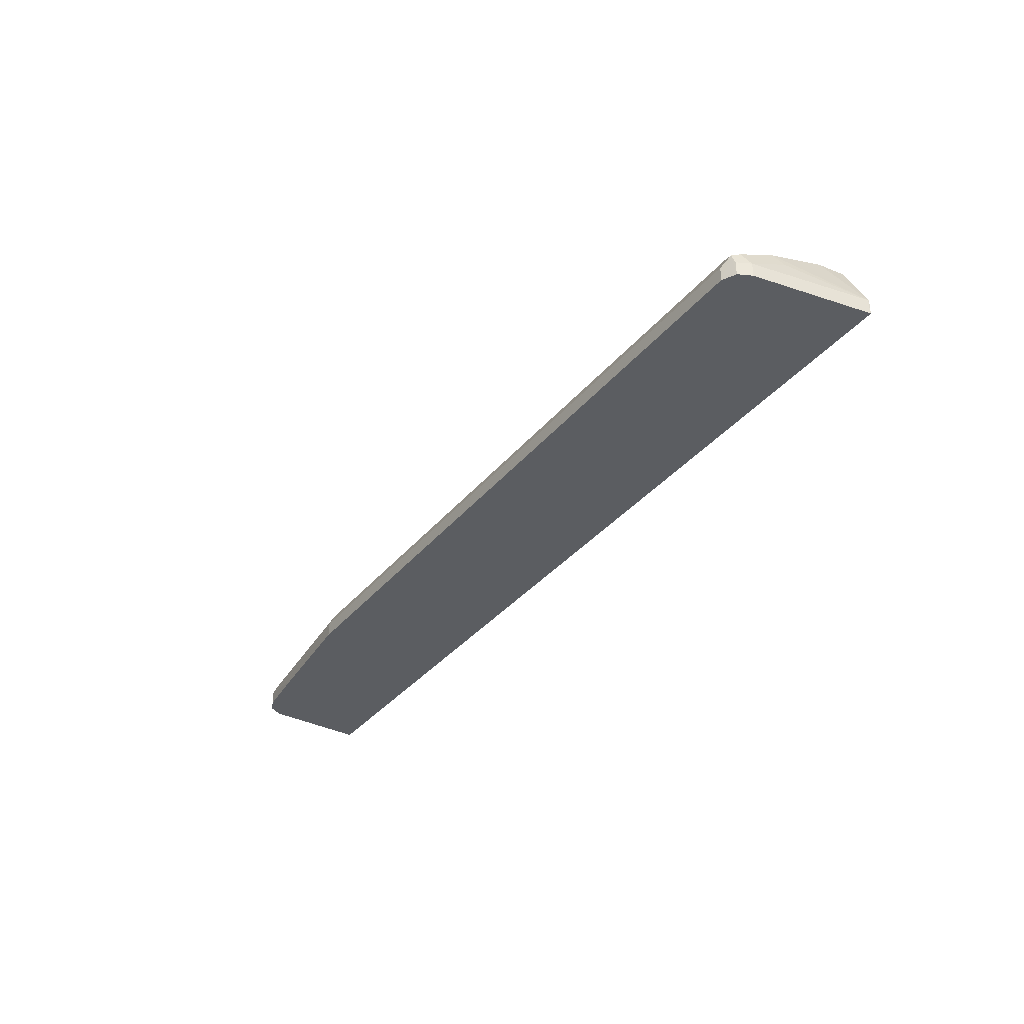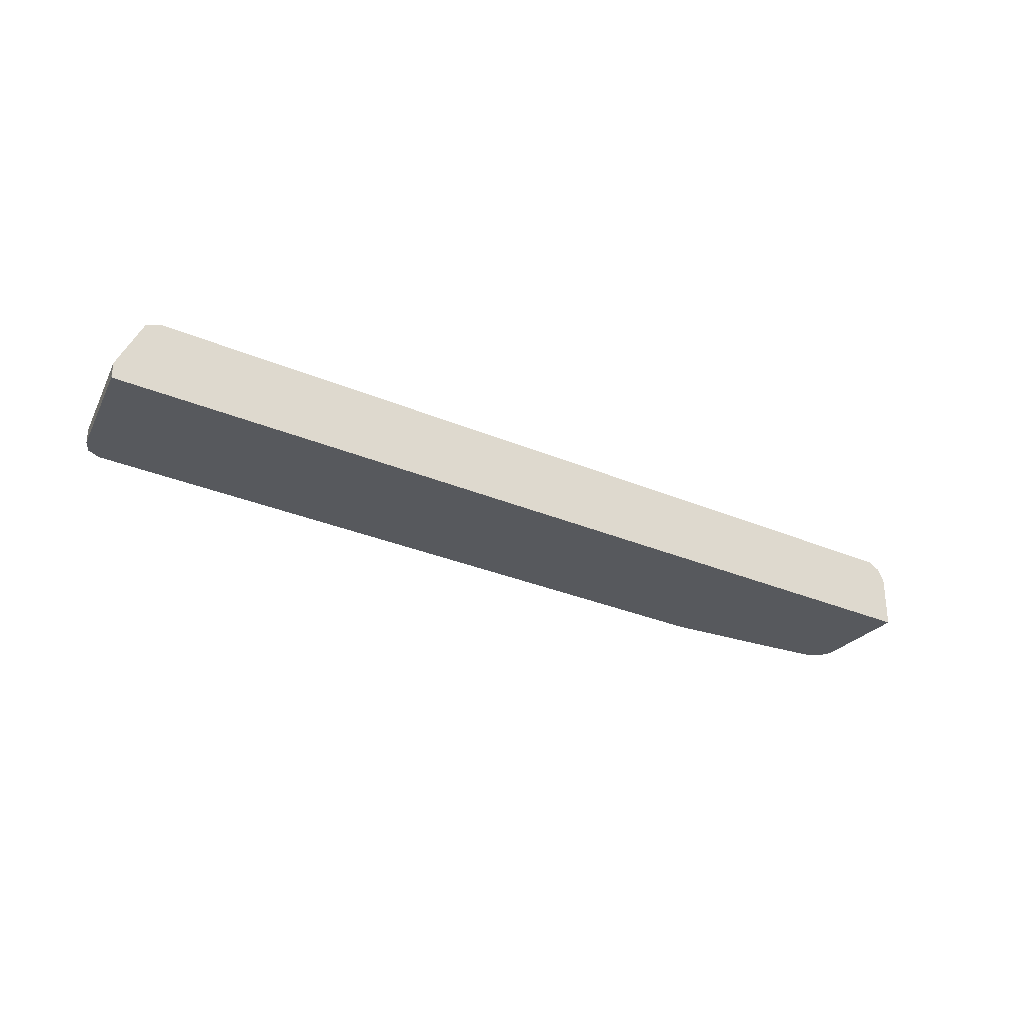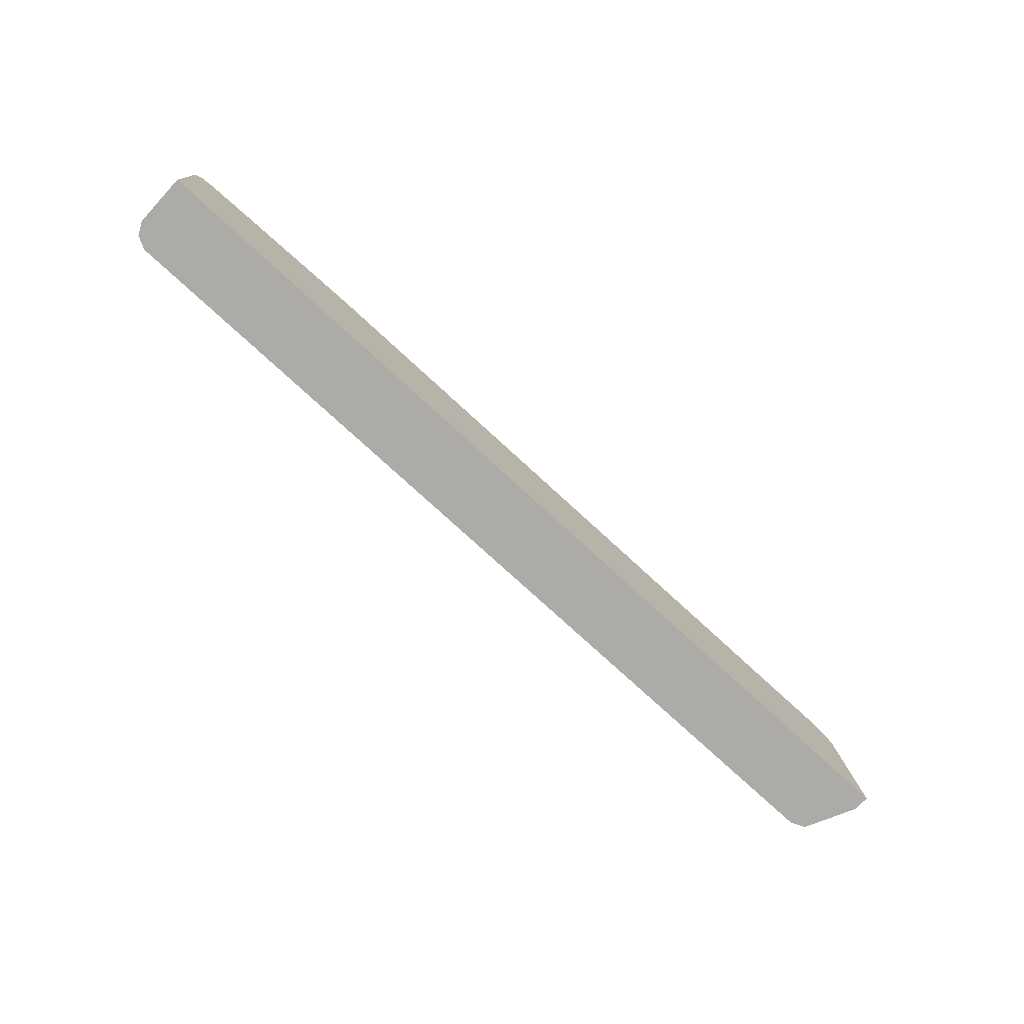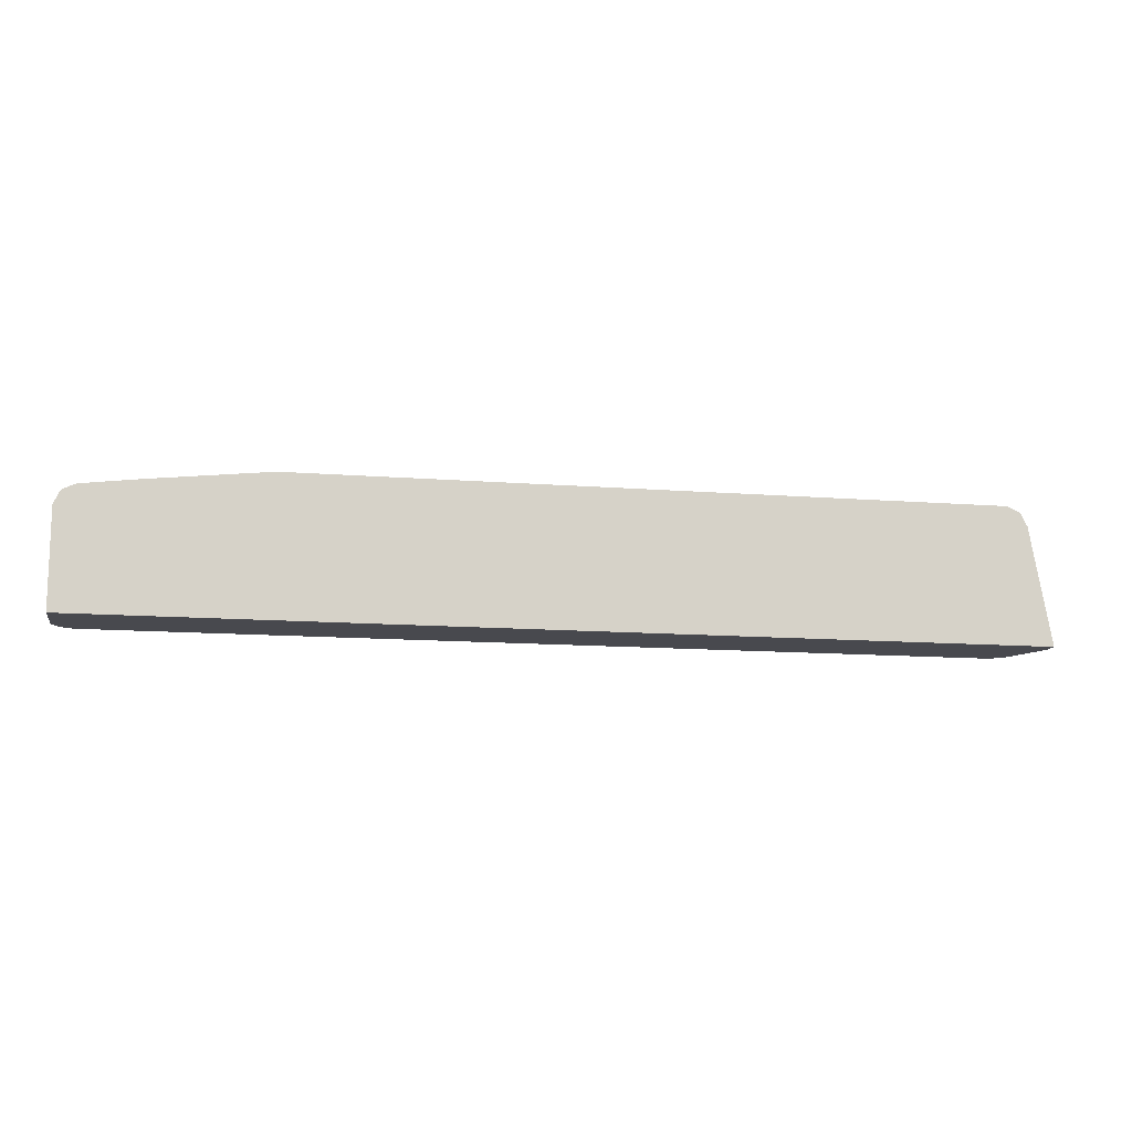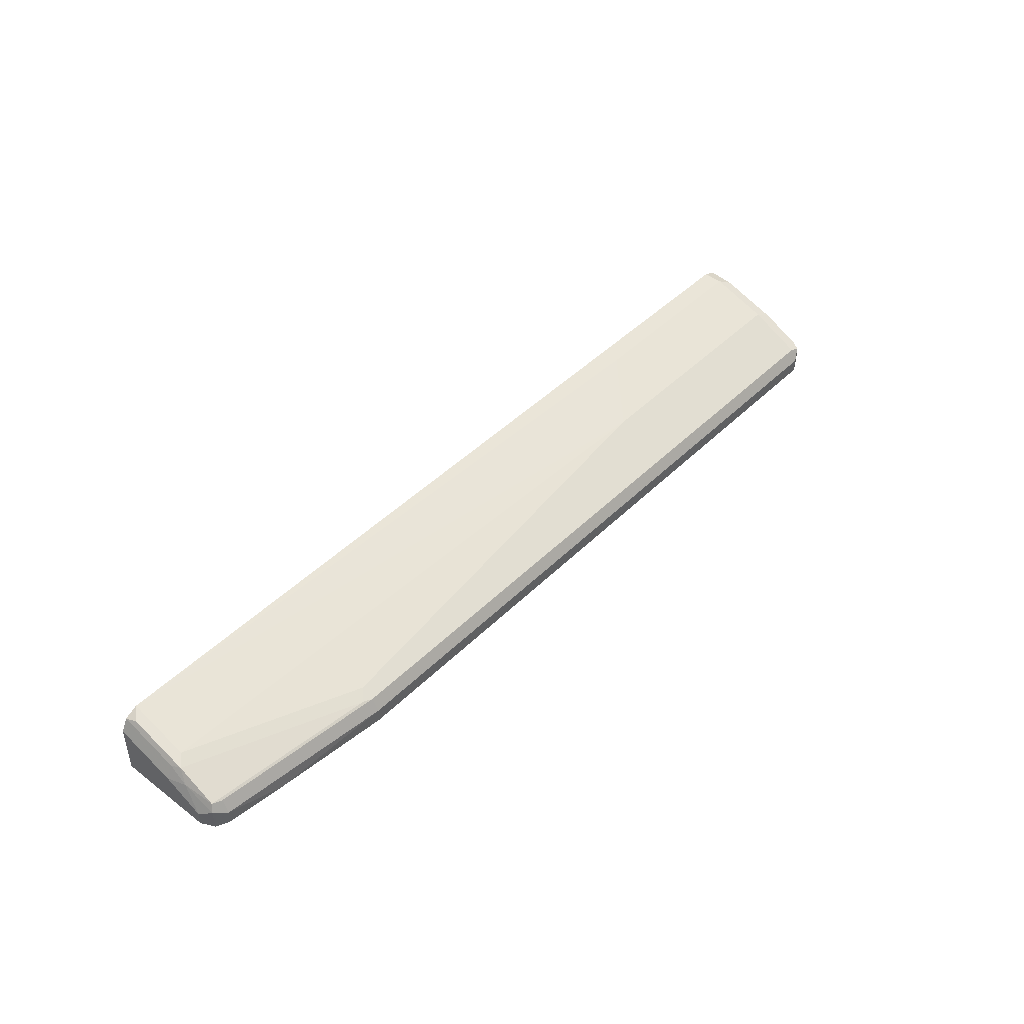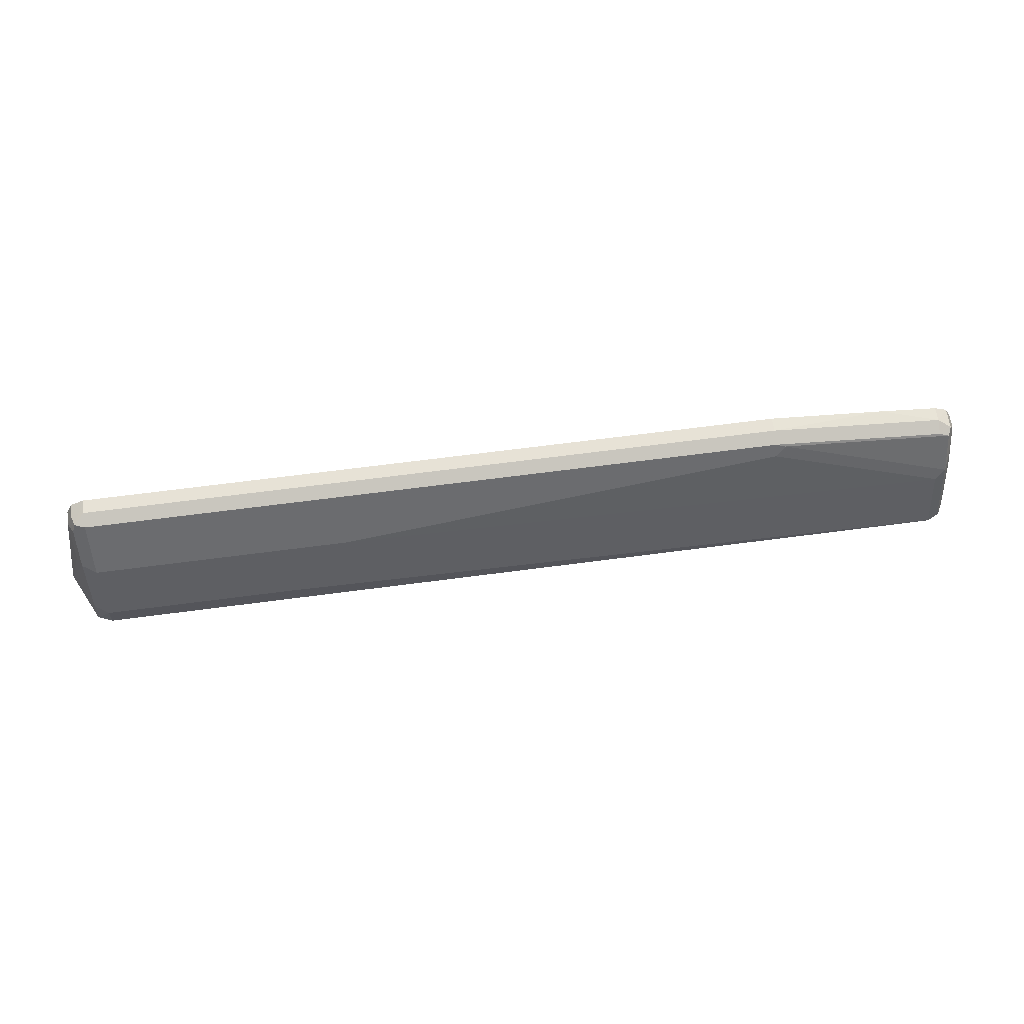
<metadata>
{"format":"obj","ext":"obj","renderer":"f3d","projection":"perspective","resolution":1024,"background":"white","views":[{"elev":-35.6,"azim":56.3,"up":"+Y"},{"elev":-29.4,"azim":147.5,"up":"+Y"},{"elev":-76.4,"azim":-42.6,"up":"+Z"},{"elev":-12.7,"azim":-10.3,"up":"+Z"},{"elev":44.8,"azim":-48.6,"up":"+Y"},{"elev":63.5,"azim":172.3,"up":"+Z"}]}
</metadata>
<code>
v 0.03339 0.08283 0.3256
v 0.01628 0.09788 0.3915
v 0.01628 0.08157 0.4241
v 0.03339 0.08157 0.3263
v 0.03339 0.06973 0.3256
v 0.01252 0.1255 0.3256
v 0.01083 0.1251 0.348
v 0.01083 0.1087 0.3969
v 0.01083 0.09244 0.4296
v 0.01237 0.06973 0.432
v 0.01628 0.06973 0.4241
v 0.008147 0.08972 0.4364
v 0.01083 0.08157 0.435
v 0.03339 0.06973 0.3263
v -0.7504 0.06973 0.3256
v 0.0007056 0.1303 0.3256
v -6.154e-05 0.1305 0.3426
v -6.154e-05 0.1142 0.3915
v 0.008147 0.106 0.4037
v 0.01083 0.06973 0.435
v -6.154e-05 0.09788 0.4241
v -6.154e-05 0.09244 0.435
v -6.154e-05 0.08157 0.4404
v -6.154e-05 0.06973 0.4404
v -0.7504 0.06973 0.4078
v -0.7504 0.1142 0.3256
v -6.154e-05 0.1305 0.3256
v -0.1632 0.1305 0.3426
v -0.2121 0.1142 0.3915
v -0.2202 0.1101 0.3997
v -0.5954 0.0938 0.4323
v -0.5872 0.09244 0.435
v -0.5872 0.08157 0.4404
v -0.5872 0.06973 0.4404
v -0.7504 0.08157 0.4078
v -0.7449 0.06973 0.4189
v -0.7504 0.1142 0.3263
v -0.7449 0.1251 0.3256
v -0.734 0.1305 0.3256
v -0.734 0.1305 0.3263
v -0.734 0.1142 0.3752
v -0.5872 0.09788 0.4241
v -0.7422 0.1101 0.3833
v -0.7422 0.0938 0.416
v -0.734 0.09244 0.4187
v -0.734 0.08157 0.4241
v -0.6851 0.06973 0.43
v -0.7449 0.087 0.4187
v -0.7462 0.09992 0.3915
v -0.7504 0.09788 0.3752
v -0.734 0.06973 0.4241
v -0.7449 0.1251 0.3263
v -0.7422 0.1264 0.3344
v -0.7449 0.1087 0.3752
f 26 37 52
f 31 41 43
f 31 42 41
f 29 31 30
f 29 42 31
f 29 41 42
f 29 40 41
f 28 40 29
f 26 52 38
f 31 43 44
f 21 30 22
f 23 34 24
f 23 33 34
f 22 31 32
f 22 30 31
f 18 30 21
f 18 29 30
f 17 29 18
f 17 28 29
f 17 39 40
f 17 27 39
f 31 44 45
f 25 36 35
f 31 45 32
f 40 53 43
f 32 46 33
f 16 27 17
f 50 54 52
f 49 54 50
f 46 51 47
f 45 48 46
f 44 48 45
f 44 49 48
f 43 49 44
f 43 54 49
f 43 52 54
f 43 53 52
f 40 43 41
f 40 52 53
f 38 40 39
f 38 52 40
f 37 50 52
f 36 46 48
f 36 51 46
f 35 49 50
f 35 48 49
f 35 36 48
f 33 47 34
f 33 46 47
f 32 45 46
f 15 37 26
f 17 40 28
f 15 35 50
f 5 11 10
f 5 14 11
f 3 13 10
f 3 12 13
f 3 9 12
f 3 14 4
f 3 11 14
f 3 10 11
f 2 9 3
f 2 8 9
f 1 8 2
f 1 7 8
f 1 6 7
f 1 27 16
f 1 39 27
f 1 38 39
f 1 26 38
f 1 15 26
f 1 5 15
f 1 14 5
f 1 4 14
f 1 3 4
f 1 2 3
f 5 10 20
f 5 20 24
f 1 16 6
f 5 34 47
f 5 24 34
f 15 25 35
f 12 24 20
f 12 23 24
f 15 50 37
f 12 33 23
f 12 22 32
f 12 21 22
f 12 18 21
f 12 19 18
f 12 20 13
f 12 32 33
f 8 12 9
f 5 47 51
f 10 13 20
f 5 51 36
f 5 36 25
f 5 25 15
f 6 17 7
f 6 16 17
f 7 17 18
f 7 18 8
f 8 18 19
f 8 19 12

</code>
